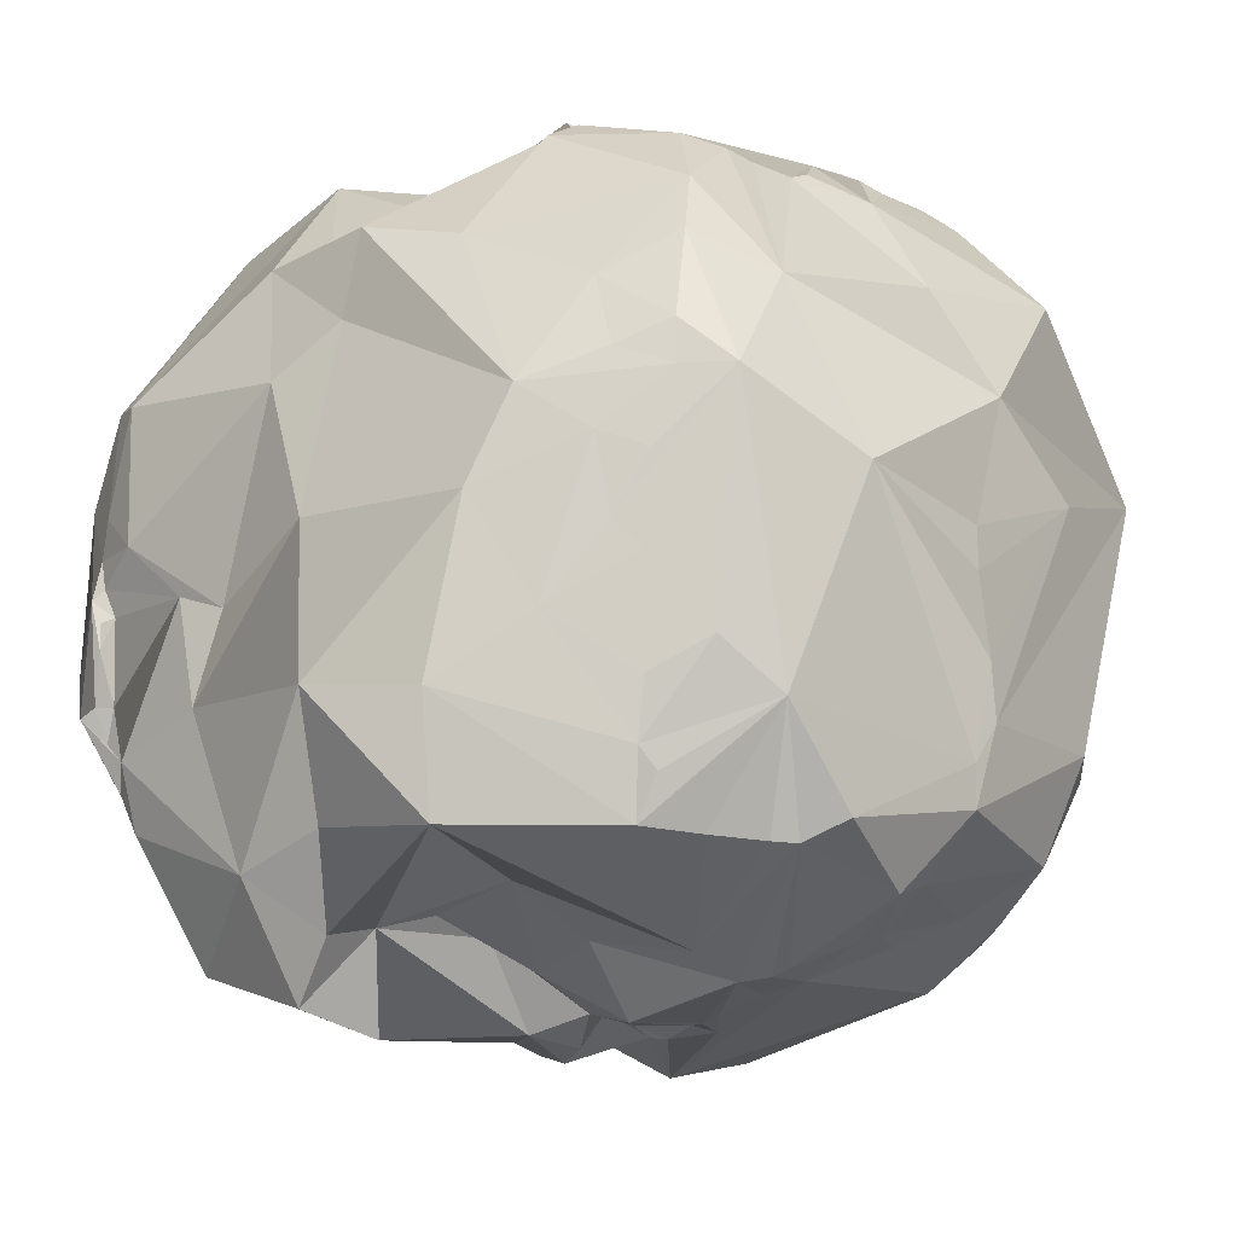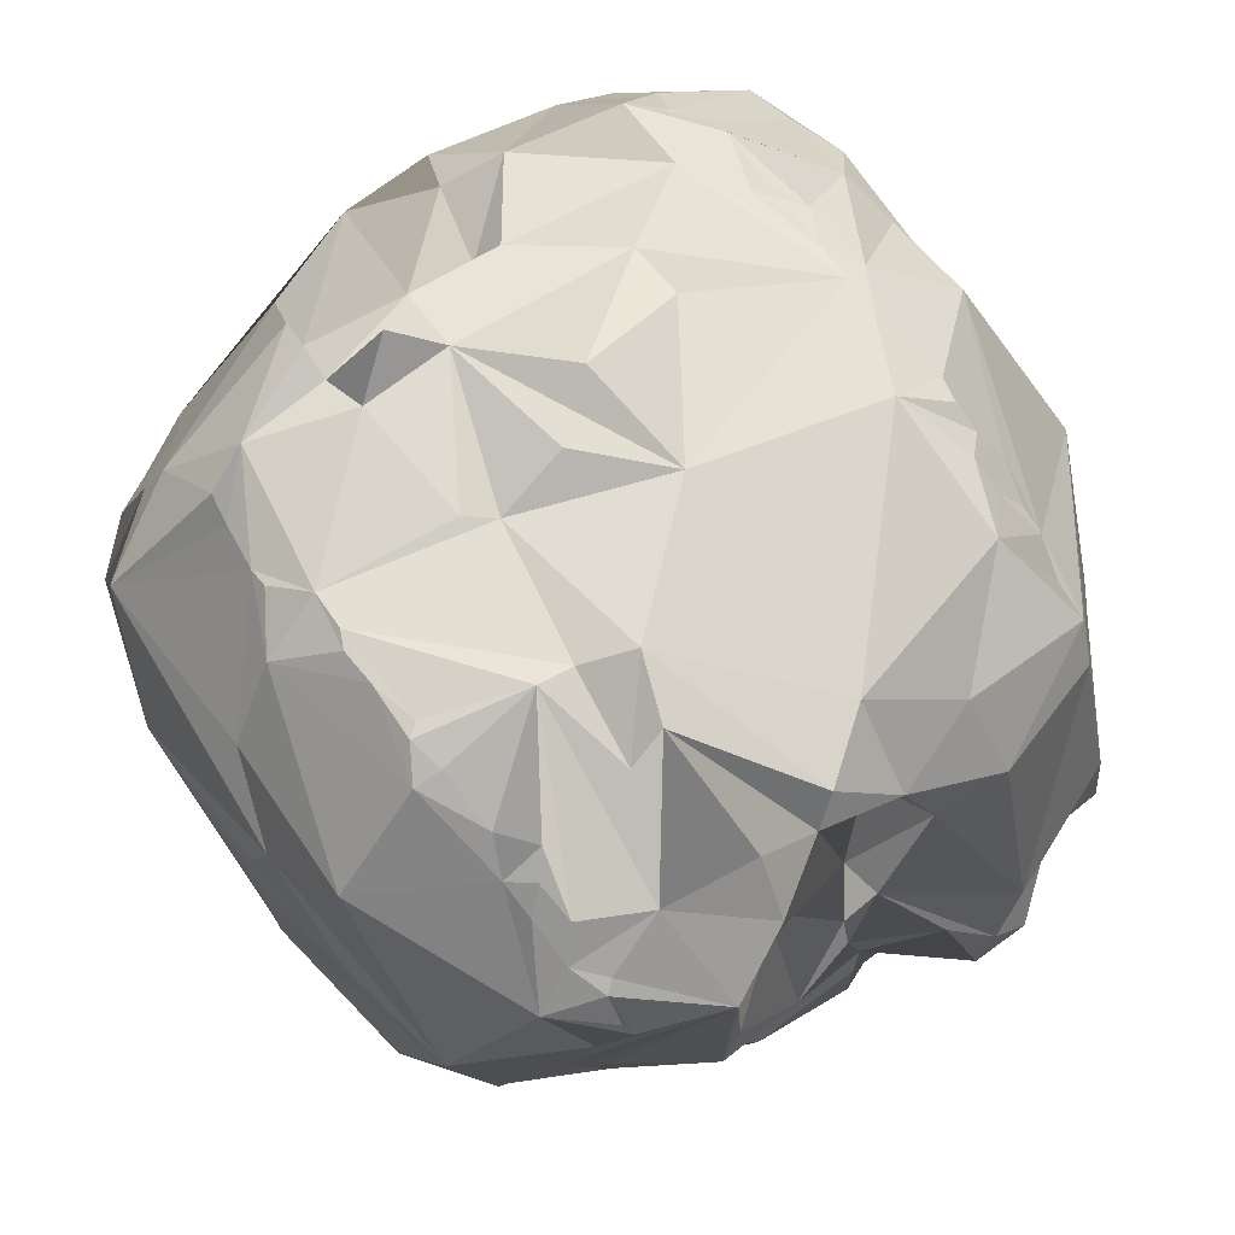
<metadata>
{"format":"obj","ext":"obj","renderer":"f3d","projection":"perspective","resolution":1024,"background":"white","views":[{"elev":-15.1,"azim":-51.0,"up":"+Z"},{"elev":67.8,"azim":51.0,"up":"+Z"}]}
</metadata>
<code>
g default
v 0.05527 -0.1454 0.2018
v -0.1327 -0.0744 0.1953
v -0.08013 -0.2008 -0.132
v 0.007587 -0.1552 -0.1661
v -0.0525 -0.1186 -0.1908
v 0.02937 0.1334 0.1897
v 0.00428 -0.06009 0.2006
v 0.1961 0.1368 0.01897
v -0.1591 0.2019 -0.0281
v -0.002692 -0.218 -0.01011
v 0.02383 0.1484 -0.1644
v 0.09158 0.1429 0.1623
v 0.1816 0.114 -0.1364
v 0.1839 0.05837 0.1511
v 0.2096 0.05065 -0.09396
v -0.1989 0.1404 0.03585
v 0.1523 0.1752 0.04904
v -0.1793 0.1452 -0.09321
v 0.2141 -0.05466 -0.004526
v 0.1448 -0.08568 -0.1716
v 0.03654 0.1422 -0.1537
v -0.2271 -0.01794 -0.07412
v 0.003421 -0.03602 -0.2036
v 0.189 0.0783 -0.1296
v -0.1971 0.1457 -0.05418
v 0.08156 -0.2164 0.04003
v 0.2031 0.1392 -0.06349
v 0.001965 0.152 0.1797
v 0.1974 0.01004 0.1412
v 0.1031 0.1511 0.1461
v -0.03834 0.153 0.1778
v 0.09819 0.2135 0.03384
v 0.2155 0.1386 -0.005603
v 0.1129 -0.1407 -0.1563
v 0.2091 -0.01022 -0.0636
v -0.1981 0.1441 0.01614
v 0.2043 -0.000531 0.03446
v -0.103 -0.1741 -0.1423
v -0.1067 0.04489 -0.2085
v -0.05726 0.2127 -0.03315
v 0.001979 0.000179 -0.188
v 0.1556 -0.1426 0.162
v -0.08418 0.1103 0.2019
v 0.1092 -0.1478 0.1841
v 0.164 0.1431 -0.1083
v -0.09174 0.1488 0.1788
v 0.1414 -0.1815 -0.07783
v -0.1083 0.012 0.1856
v 0.2456 0.07063 -0.06075
v 0.001134 -0.0228 0.2174
v -0.01091 -0.2011 0.1261
v 0.001367 0.01554 -0.2042
v 0.1964 -0.1479 0.1245
v -0.2016 -0.01334 0.09926
v -0.1606 0.04313 -0.2
v -0.2 -0.07012 -0.1371
v 0.2018 -0.09007 -0.02644
v -0.09828 -0.1247 0.1943
v -0.1453 -0.1791 -0.06127
v -0.1119 0.1453 -0.1547
v 0.1979 0.1417 0.01364
v 0.006383 -0.2173 -0.04927
v 0.1195 0.1862 -0.01116
v -0.005013 -0.05664 -0.1996
v 0.2076 -0.02556 0.05025
v 0.01906 0.1348 -0.1713
v 0.1788 0.1501 -0.09663
v 0.00776 0.06254 -0.1971
v 0.06545 0.1134 0.1951
v 0.1778 0.1403 0.1056
v -0.1378 0.05349 0.2015
v 0.1986 0.137 -0.07655
v -0.12 -0.1973 0.1015
v 0.07642 -0.09741 0.2072
v 0.1206 -0.1041 -0.1756
v 0.000967 0.2121 0.02559
v 0.08924 -0.05123 0.2017
v 0.1024 -0.1578 -0.1498
v -0.09924 -0.07265 -0.1736
v -0.02296 0.06074 0.2243
v 0.04631 0.03146 -0.1982
v -0.07637 0.004994 -0.1621
v 0.2075 -0.01817 -0.001291
v -0.09374 -0.1829 -0.1429
v 0.1503 -0.182 -0.04137
v 0.1372 0.1917 -0.03335
v 0.07789 -0.1495 0.1963
v -0.08998 -0.04977 0.2235
v -0.18 0.007713 -0.1731
v 0.1901 -0.01237 0.07035
v -0.1515 0.1448 0.1389
v -0.04409 -0.1313 -0.1887
v -0.009483 -0.125 -0.1861
v 0.1508 -0.1563 -0.06173
v -0.1632 0.1429 -0.1156
v 0.123 -0.06643 0.1999
v 0.1513 -0.1423 -0.09449
v -0.2051 0.02718 0.07774
v 0.176 0.142 -0.09832
v -0.1727 -0.05838 0.1385
v -0.1962 -0.1104 0.04995
v -0.06647 -0.01647 -0.1794
v 0.1471 -0.2103 0.05597
v 0.1999 0.1482 -0.02155
v 0.1566 0.1821 0.001954
v 0.2217 0.1032 -0.03143
v -0.2057 0.1179 0.01701
v 0.2043 -0.004236 -0.1257
v -0.2139 -0.002312 0.00607
v -0.1008 0.02273 0.2018
v -0.114 0.1468 0.1636
v -0.07326 0.1397 -0.175
v 0.1686 -0.1545 -0.03357
v -0.1996 0.07685 -0.06539
v 0.07773 -0.07804 0.2006
v 0.177 0.06984 -0.1446
v -0.1463 0.01057 -0.1655
v 0.1716 -0.1738 0.1273
v 0.06328 0.1367 -0.1481
v 0.2081 0.0204 -0.07543
v 0.1783 -0.1554 0.01106
v -0.02251 -0.1849 -0.155
v 0.08339 -0.1942 -0.1292
v -0.08261 -0.2166 0.02233
v -0.09211 -0.147 0.1825
v -0.07489 0.2107 0.1177
v -0.01664 -0.005094 -0.1912
v -0.2085 -0.01366 -0.1328
v -0.1624 -0.1274 0.1048
v 0.1685 -0.1435 -0.04036
v 0.1924 0.1432 0.03795
v 0.09235 0.122 -0.1464
v -0.117 0.001281 -0.1571
v -0.01903 -0.143 0.1997
v 0.1062 0.08864 -0.1286
v -0.1921 0.1382 -0.05453
v -0.1987 0.1423 -0.02736
v 0.1614 0.01171 0.1823
v -0.07967 -0.1161 -0.1804
v 0.0636 -0.1593 -0.1529
v -0.05531 0.1915 0.1439
v -0.1917 0.06757 -0.0184
v 0.07822 -0.2099 0.1401
v -0.1591 -0.1481 -0.1066
v -0.1998 0.1483 -0.003195
v 0.2125 -0.09948 -0.01243
v 0.00335 -0.01611 -0.1955
v -0.1139 -0.07737 0.2062
v -0.178 -0.14 0.0274
v 0.09327 0.1485 -0.1266
v 0.1255 0.1451 0.1353
v -0.1979 0.1438 -0.01405
v 0.06456 0.1446 0.173
v -0.1446 0.141 -0.1343
v -0.1565 0.1072 -0.1795
v 0.09221 0.03219 -0.209
v -0.08087 0.147 -0.1707
v 0.2014 -0.1452 0.1174
v 0.132 0.1167 -0.1312
v 0.2112 0.06406 0.1061
v 0.123 -0.1526 -0.1316
v 0.1264 -0.1349 0.1815
v 0.00051 -0.2109 -0.1173
v -0.02214 -0.08627 -0.1981
v 0.009291 -0.2173 -0.07751
v 0.1393 0.0537 -0.1342
v 0.1585 0.1398 0.1171
v -0.01637 -0.1742 0.1731
v -0.1893 0.04514 0.1407
v -0.00446 -0.07519 0.2097
v -0.04119 -0.1554 0.1844
v 0.001766 0.2117 0.09433
v 0.1177 0.1345 0.1511
v 0.101 0.1324 0.1655
v -0.001936 0.1121 -0.1832
v 0.1885 -0.03299 0.1526
v -0.02777 0.1608 -0.1595
v 0.1886 -0.09581 -0.08757
v -0.003495 0.2107 -0.03737
v 0.008877 -0.02041 -0.2011
v -0.1718 -0.1442 -0.01127
v -0.1872 -0.1175 -0.04835
v 0.008362 0.1783 -0.1174
v -0.04145 -0.1389 -0.1853
v -0.1271 -0.1526 0.1562
v 0.091 0.2147 0.06971
v 0.004798 0.08612 -0.1875
v -0.01641 0.1386 0.1891
v 0.00796 0.08984 -0.1881
v -0.1438 0.1494 0.1476
v 0.02834 0.1377 -0.1647
v 0.1852 -0.1469 0.1376
v -0.2014 0.08613 -0.012
v 0.1811 -0.1414 -0.01734
v 0.02907 0.1915 0.1501
v 0.1379 0.147 0.1242
v -0.1963 0.1433 0.002601
v 0.1499 -0.1543 -0.08135
v -0.1846 -0.00729 0.1508
v -0.1023 0.1401 -0.175
v 0.1436 -0.1548 0.1601
v 0.1417 0.02069 -0.1978
v 0.02979 -0.1496 0.1999
v 0.2486 0.0407 -0.008253
v -0.05298 -0.1546 0.1793
v 0.06004 -0.1525 0.2003
v 0.006384 0.04483 -0.2049
v -0.0695 -0.02984 0.2149
v 0.000759 0.2083 -0.05054
v 0.1515 -0.1581 -0.0544
v -0.1578 -0.1682 0.07741
v -0.01787 -0.1079 -0.1917
v 0.1878 -0.1561 0.08127
v -0.1528 -0.1424 -0.1393
v 0.005782 0.1378 0.19
v 0.204 -0.07283 0.1037
v -0.1442 -0.1917 0.05543
v 0.07523 -0.1632 0.191
v -0.09729 -0.07846 0.1994
v -0.07697 -0.1503 0.1799
v -0.004059 -0.2143 -0.09747
v -0.1728 -0.1453 0.06523
v -0.137 -0.0605 -0.1507
v -0.1892 0.1449 -0.07079
v -0.1934 0.1385 -0.01135
v 0.1132 0.0433 -0.1527
v 0.005839 0.2096 0.02351
v -0.1976 0.04451 -0.1452
v -0.1939 0.1595 -0.05737
v -0.02127 0.008025 0.2247
v 0.2018 0.03064 0.08559
v -0.09704 0.1934 0.1383
v -0.05527 0.1316 0.1925
v 0.1745 -0.1103 0.161
v -0.1249 0.2127 -0.01783
v -0.05163 -0.05723 -0.2033
v 0.235 0.01803 0.01574
v -0.1607 -0.1531 -0.07734
v 0.1554 0.1374 -0.1198
v 0.1222 0.1435 -0.1269
v 0.1668 -0.1537 0.1469
v 0.1237 -0.08479 0.1826
v -0.02581 0.1985 0.1301
v 0.2089 -0.07208 -0.05334
v 0.009084 0.03134 -0.2094
v -0.08935 0.1712 -0.1293
v 0.1877 -0.1502 0.04847
v -0.00838 -0.1518 -0.1713
v -0.139 0.2056 0.09972
v -0.1516 -0.1527 -0.1173
v 0.2088 -0.008662 -0.03317
v 0.09718 -0.21 -0.07659
v 0.0778 0.08485 -0.1736
v -0.1609 0.1943 0.05846
v -0.1335 0.1197 0.1811
v -0.1152 0.2172 0.07904
v 0.2147 -0.09275 0.03252
v 0.03882 0.2033 -0.01252
v 0.01083 0.2105 0.03216
v 0.001984 0.1981 -0.074
v 0.1351 0.04271 -0.194
v -0.1204 -0.1969 -0.08618
v 0.1303 0.141 -0.1204
v 0.1832 -0.1613 0.05955
v -0.05872 0.1435 0.1826
v 0.2213 0.1007 -0.0715
v 0.01065 -0.05951 -0.2015
v 0.01048 -0.1498 0.2001
v 0.1902 0.1382 0.07784
v -0.2119 -0.07521 -0.08035
v 0.1302 -0.1312 -0.145
v 0.1367 0.1156 0.1616
v 0.07756 0.1412 0.1724
v 0.1361 -0.1446 0.1723
v 0.187 -0.1469 0.0254
v -0.1669 0.1367 0.126
v 0.09685 0.1757 -0.03543
v -0.1085 -0.02454 0.1994
v 0.247 0.03417 -0.04085
v -0.005714 0.2113 -0.01313
v -0.01501 -0.07044 -0.2011
v -0.007916 -0.1887 -0.1493
v -0.1393 -0.1593 0.1255
v -0.1213 0.1384 0.1661
v -0.05965 0.06643 0.2074
v -0.1162 0.1399 0.1729
v 0.06981 0.194 -0.04639
v 0.2065 -0.06624 0.1346
v 0.1862 -0.06442 0.173
v 0.002066 0.1675 -0.1557
v -0.002146 0.1754 -0.1315
v -0.1745 0.1392 -0.1124
v -0.00243 0.1913 -0.09443
v 0.2227 0.1323 -0.02435
v 0.1808 -0.1411 0.1415
v 0.2205 -0.1028 0.1183
v -0.1628 0.03319 0.1592
v -0.03436 0.1459 -0.1687
v -0.07253 -0.07597 0.2092
v 0.1805 0.05638 -0.1646
v 0.02715 -0.1472 -0.1686
v -0.1266 -0.1583 -0.141
v 0.1769 0.00698 0.1186
v 0.1249 -0.1555 0.1686
v -0.1643 -0.1557 -0.02512
v -0.1647 -0.1604 0.0187
v 0.1532 0.1713 -0.06523
v -0.03584 0.1419 0.1848
v 0.185 -0.02401 0.181
v 0.2455 0.05516 0.02713
v 0.1396 -0.1428 -0.1174
v 0.1408 -0.1543 -0.09881
v -0.185 0.1394 -0.07926
v -0.1976 0.129 0.08981
v -0.126 0.1421 0.1623
v -0.1586 -0.1696 0.05529
v -0.2066 -0.09188 0.003923
v 0.00191 -0.1451 0.2019
v 0.184 -0.05225 0.05935
v 0.05195 0.05964 -0.1927
v 0.04038 0.01315 0.2117
v -0.1825 0.1532 0.09521
v -0.001048 -0.2169 0.01179
v 0.02381 -0.2161 0.07914
v -0.0345 0.01688 -0.2013
v 0.1624 -0.1414 -0.07408
g Rock_Boulder_01:Group39719 Rock_Boulder_01:polySurface2 Rock_Boulder_01:polySurface1
f 275 296 247
f 7 170 134
f 14 160 70
f 182 317 270
f 301 93 140
f 254 145 36
f 4 140 282
f 236 79 102
f 269 310 33
f 283 185 129
f 144 182 270
f 105 269 131
f 240 263 159
f 42 201 241
f 175 68 112
f 146 257 296
f 22 270 317
f 100 129 185
f 89 128 228
f 39 55 200
f 31 28 141
f 322 276 249
f 245 52 325
f 93 212 267
f 127 64 236
f 109 317 54
f 71 255 314
f 254 9 145
f 229 9 95
f 139 5 84
f 214 302 262
f 66 175 298
f 56 139 214
f 139 302 214
f 208 321 230
f 234 42 241
f 86 104 307
f 107 98 314
f 136 193 225
f 246 95 9
f 256 172 40
f 35 251 244
f 103 252 85
f 315 249 190
f 192 296 295
f 244 251 57
f 307 240 150
f 66 189 175
f 155 228 292
f 166 135 116
f 183 21 11
f 183 291 293
f 153 12 30
f 56 223 139
f 127 82 325
f 310 204 33
f 289 176 96
f 272 14 70
f 29 309 176
f 117 56 89
f 13 15 24
f 85 252 47
f 279 237 251
f 297 48 71
f 76 259 227
f 249 232 126
f 101 316 222
f 64 127 147
f 122 84 184
f 203 318 268
f 206 87 74
f 269 17 186
f 86 63 105
f 134 168 268
f 171 168 134
f 251 146 57
f 57 146 194
f 253 320 189
f 303 90 231
f 29 231 160
f 88 299 208
f 119 253 191
f 96 309 77
f 172 243 186
f 74 234 242
f 320 245 68
f 252 163 123
f 123 47 252
f 207 325 68
f 39 117 55
f 19 146 251
f 58 148 2
f 310 160 231
f 269 160 310
f 278 148 219
f 73 185 283
f 217 73 283
f 300 261 116
f 313 193 136
f 17 269 105
f 128 89 56
f 226 261 156
f 245 41 52
f 81 245 320
f 140 93 75
f 98 109 54
f 145 229 25
f 9 229 145
f 229 18 313
f 14 29 160
f 105 61 33
f 310 37 204
f 186 17 32
f 121 85 194
f 113 85 210
f 141 28 243
f 172 141 243
f 138 309 29
f 309 138 77
f 22 56 270
f 269 186 70
f 325 82 117
f 39 325 117
f 183 11 290
f 298 177 66
f 46 265 31
f 258 32 260
f 281 5 236
f 27 307 104
f 293 291 246
f 140 75 78
f 170 208 299
f 170 7 208
f 231 90 37
f 40 179 209
f 208 7 50
f 94 47 198
f 210 326 244
f 41 147 127
f 150 240 119
f 322 36 16
f 137 136 225
f 28 153 195
f 195 153 30
f 33 204 106
f 65 90 319
f 54 317 101
f 129 101 222
f 122 3 84
f 68 325 39
f 321 7 77
f 115 74 242
f 242 77 115
f 227 259 32
f 40 172 76
f 235 256 40
f 235 9 256
f 118 103 213
f 27 72 67
f 176 289 288
f 125 58 185
f 205 58 220
f 146 275 194
f 101 149 316
f 157 200 246
f 274 42 162
f 210 85 47
f 46 141 111
f 141 232 111
f 22 317 109
f 114 142 193
f 304 162 44
f 304 218 143
f 158 192 53
f 75 20 34
f 143 168 51
f 228 155 55
f 55 117 89
f 55 89 228
f 166 226 135
f 317 149 101
f 76 172 259
f 121 103 85
f 95 246 154
f 28 195 243
f 41 127 52
f 191 21 119
f 158 213 296
f 28 188 215
f 63 32 17
f 286 255 46
f 46 255 43
f 307 27 67
f 99 45 307
f 67 99 307
f 314 276 322
f 287 32 63
f 287 260 32
f 127 102 82
f 124 10 323
f 124 323 324
f 59 182 238
f 102 79 223
f 172 126 141
f 137 225 152
f 197 193 107
f 176 216 90
f 269 33 131
f 326 178 244
f 312 161 311
f 294 33 106
f 278 297 199
f 221 165 62
f 221 62 124
f 227 32 258
f 86 307 277
f 281 164 5
f 226 166 261
f 9 235 246
f 261 300 202
f 285 80 215
f 173 196 151
f 319 19 65
f 196 167 70
f 83 65 19
f 66 177 11
f 11 21 191
f 67 13 99
f 13 72 266
f 187 68 175
f 239 13 159
f 215 321 69
f 288 296 216
f 269 70 160
f 43 255 71
f 313 114 193
f 126 256 249
f 132 240 159
f 240 132 119
f 44 162 74
f 46 43 233
f 252 165 163
f 234 288 289
f 234 296 288
f 76 280 40
f 227 258 209
f 200 112 39
f 34 271 78
f 123 78 47
f 50 7 321
f 183 119 21
f 183 290 291
f 245 81 41
f 180 41 81
f 201 118 241
f 246 235 293
f 40 293 235
f 38 84 262
f 38 139 84
f 20 271 34
f 44 218 304
f 318 74 115
f 1 318 203
f 234 289 96
f 112 68 39
f 259 186 32
f 172 186 259
f 279 251 120
f 226 156 81
f 7 115 77
f 115 7 318
f 124 73 217
f 256 126 172
f 44 74 87
f 231 37 310
f 31 141 46
f 132 226 253
f 117 223 56
f 6 69 153
f 273 69 12
f 249 276 91
f 208 50 321
f 98 169 314
f 93 248 184
f 248 122 184
f 210 94 326
f 210 47 94
f 116 135 159
f 182 149 317
f 229 95 18
f 75 34 78
f 262 217 59
f 3 221 262
f 142 109 98
f 99 239 45
f 80 230 321
f 215 80 321
f 117 133 223
f 175 189 187
f 285 110 208
f 150 119 183
f 81 156 180
f 100 2 148
f 144 59 238
f 202 75 156
f 261 202 156
f 147 23 64
f 57 210 244
f 23 267 64
f 145 197 36
f 293 209 260
f 295 296 234
f 237 37 83
f 73 205 220
f 108 244 178
f 110 278 208
f 48 278 110
f 106 204 49
f 180 156 23
f 297 169 199
f 46 111 286
f 255 315 190
f 29 176 303
f 303 176 90
f 148 199 100
f 112 200 157
f 22 109 114
f 95 154 155
f 326 198 97
f 94 198 326
f 119 132 253
f 320 253 81
f 272 174 69
f 25 229 224
f 137 152 145
f 304 143 118
f 28 6 153
f 285 230 80
f 324 73 124
f 163 122 282
f 65 83 37
f 296 192 158
f 169 98 54
f 73 125 185
f 58 205 134
f 230 285 208
f 68 245 207
f 110 285 43
f 141 126 232
f 232 249 111
f 127 236 102
f 101 129 100
f 97 312 311
f 105 131 8
f 117 82 133
f 114 109 142
f 202 20 75
f 260 209 258
f 74 318 1
f 318 134 268
f 86 33 104
f 104 33 294
f 8 33 61
f 131 33 8
f 313 224 229
f 272 138 14
f 25 137 145
f 136 137 25
f 71 314 169
f 169 297 71
f 300 108 202
f 11 177 290
f 19 251 83
f 135 226 132
f 142 98 107
f 199 169 54
f 86 105 33
f 324 143 51
f 204 279 49
f 51 73 324
f 146 296 275
f 124 217 262
f 296 264 247
f 296 213 264
f 217 306 181
f 217 316 306
f 195 30 196
f 173 151 30
f 30 151 196
f 145 225 197
f 197 225 193
f 153 69 273
f 301 140 4
f 52 127 325
f 242 96 77
f 156 75 93
f 253 189 191
f 78 271 161
f 97 311 271
f 138 29 14
f 178 97 271
f 97 178 326
f 162 42 74
f 267 212 164
f 64 267 281
f 205 73 51
f 144 270 214
f 144 214 250
f 26 62 165
f 103 26 165
f 120 35 24
f 173 272 196
f 168 171 205
f 104 294 27
f 67 72 13
f 134 205 171
f 29 303 231
f 13 239 99
f 48 297 278
f 219 148 58
f 299 219 58
f 30 174 173
f 272 173 174
f 176 288 216
f 133 102 223
f 28 215 6
f 287 63 277
f 179 227 209
f 227 280 76
f 180 147 41
f 217 181 305
f 59 305 182
f 181 149 182
f 305 181 182
f 62 10 124
f 219 88 278
f 122 248 4
f 185 58 2
f 185 2 100
f 313 228 114
f 271 20 178
f 108 178 20
f 128 56 22
f 203 268 168
f 224 313 136
f 324 26 103
f 143 324 103
f 287 150 260
f 314 255 276
f 255 91 276
f 190 249 91
f 300 35 108
f 116 159 24
f 159 13 24
f 79 139 223
f 252 103 165
f 322 254 36
f 254 322 249
f 234 241 295
f 193 142 107
f 194 113 130
f 194 85 113
f 156 267 23
f 197 107 36
f 26 10 62
f 82 102 133
f 277 63 86
f 101 100 199
f 188 43 215
f 43 285 215
f 13 266 15
f 196 70 186
f 92 84 5
f 164 212 5
f 42 274 201
f 201 304 118
f 155 200 55
f 319 216 257
f 130 57 194
f 249 9 254
f 249 256 9
f 148 278 199
f 274 304 201
f 199 54 101
f 74 1 206
f 154 200 155
f 60 200 154
f 159 135 132
f 207 245 325
f 140 123 282
f 282 123 163
f 106 49 266
f 180 23 147
f 69 138 272
f 293 40 209
f 15 266 49
f 130 210 57
f 210 130 113
f 211 217 283
f 116 24 300
f 211 283 129
f 92 5 212
f 93 92 212
f 215 69 6
f 262 221 124
f 116 261 166
f 272 167 196
f 272 70 167
f 143 218 168
f 292 18 95
f 220 125 73
f 220 58 125
f 163 221 3
f 316 211 222
f 222 211 129
f 25 224 136
f 145 152 225
f 196 186 195
f 163 165 221
f 228 22 114
f 292 228 313
f 228 128 22
f 190 91 255
f 120 251 35
f 233 43 188
f 308 233 188
f 257 146 19
f 237 83 251
f 27 106 72
f 294 106 27
f 238 182 144
f 263 239 159
f 45 239 263
f 8 61 105
f 161 47 78
f 241 118 192
f 5 79 236
f 161 271 311
f 143 103 118
f 200 60 246
f 121 247 264
f 170 299 134
f 194 275 121
f 275 247 121
f 324 323 26
f 248 301 4
f 63 17 105
f 250 262 144
f 214 262 250
f 108 20 202
f 66 11 191
f 16 314 322
f 93 267 156
f 154 246 60
f 248 93 301
f 183 260 150
f 26 323 10
f 263 240 307
f 103 264 213
f 265 233 31
f 46 233 265
f 69 174 12
f 174 30 12
f 176 309 96
f 5 139 79
f 18 292 313
f 242 234 96
f 35 244 108
f 64 281 236
f 153 273 12
f 78 123 140
f 53 192 118
f 274 162 304
f 278 88 208
f 49 120 15
f 279 120 49
f 189 66 191
f 90 65 37
f 227 179 280
f 280 179 40
f 206 218 87
f 87 218 44
f 281 267 164
f 282 122 4
f 90 216 319
f 177 298 112
f 177 112 157
f 177 157 246
f 36 107 16
f 107 314 16
f 111 284 286
f 315 111 249
f 262 59 144
f 284 255 286
f 187 320 68
f 187 189 320
f 287 277 307
f 307 150 287
f 43 71 110
f 24 35 300
f 163 3 122
f 291 177 246
f 290 177 291
f 88 219 299
f 203 206 1
f 292 95 155
f 214 270 56
f 183 293 260
f 204 237 279
f 184 92 93
f 84 92 184
f 321 77 138
f 195 186 243
f 71 48 110
f 192 295 241
f 266 72 106
f 216 296 257
f 175 112 298
f 15 120 24
f 299 58 134
f 139 38 302
f 302 38 262
f 206 203 218
f 203 168 218
f 59 217 305
f 306 149 181
f 149 306 316
f 45 263 307
f 31 188 28
f 233 308 31
f 308 188 31
f 226 81 253
f 47 161 312
f 198 47 312
f 111 315 284
f 284 315 255
f 217 211 316
f 37 237 204
f 84 3 262
f 7 134 318
f 51 168 205
f 319 257 19
f 74 42 234
f 158 118 213
f 158 53 118
f 321 138 69
f 264 103 121
f 198 312 97

</code>
